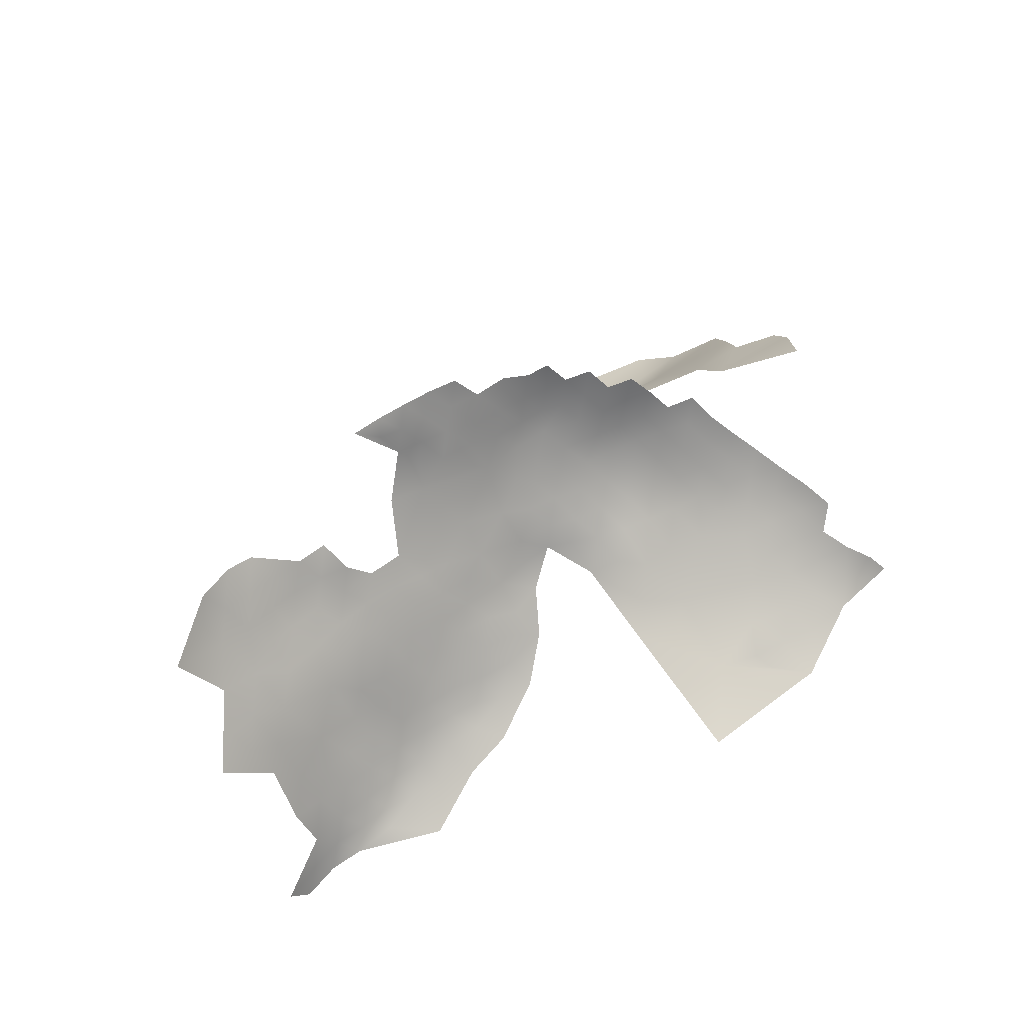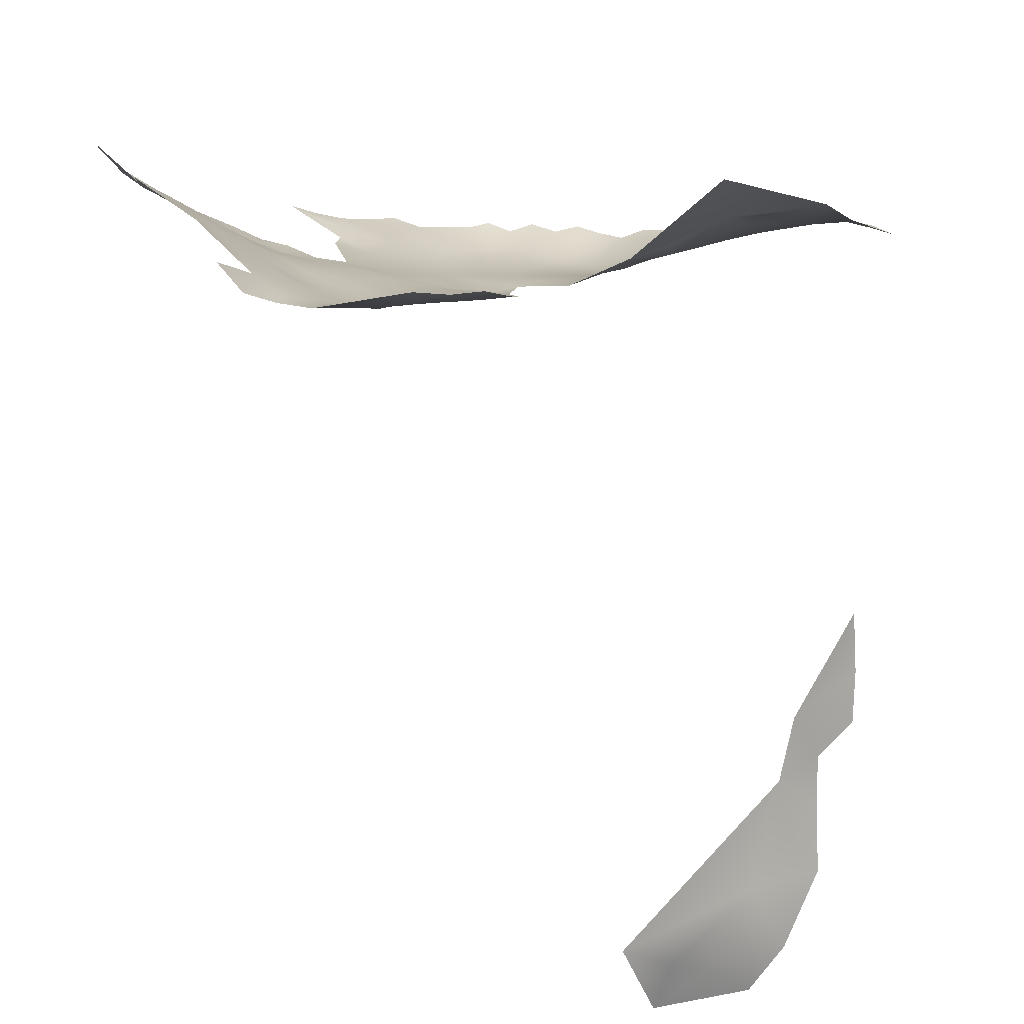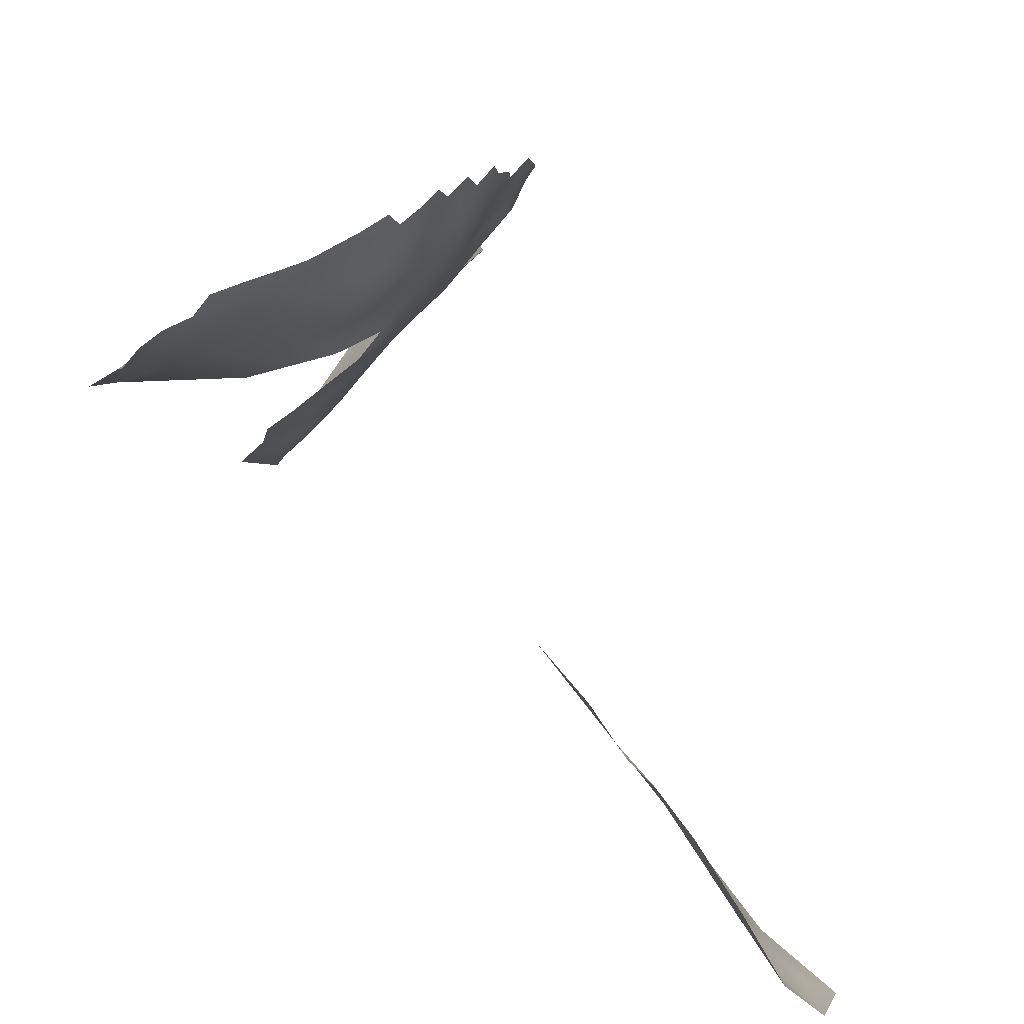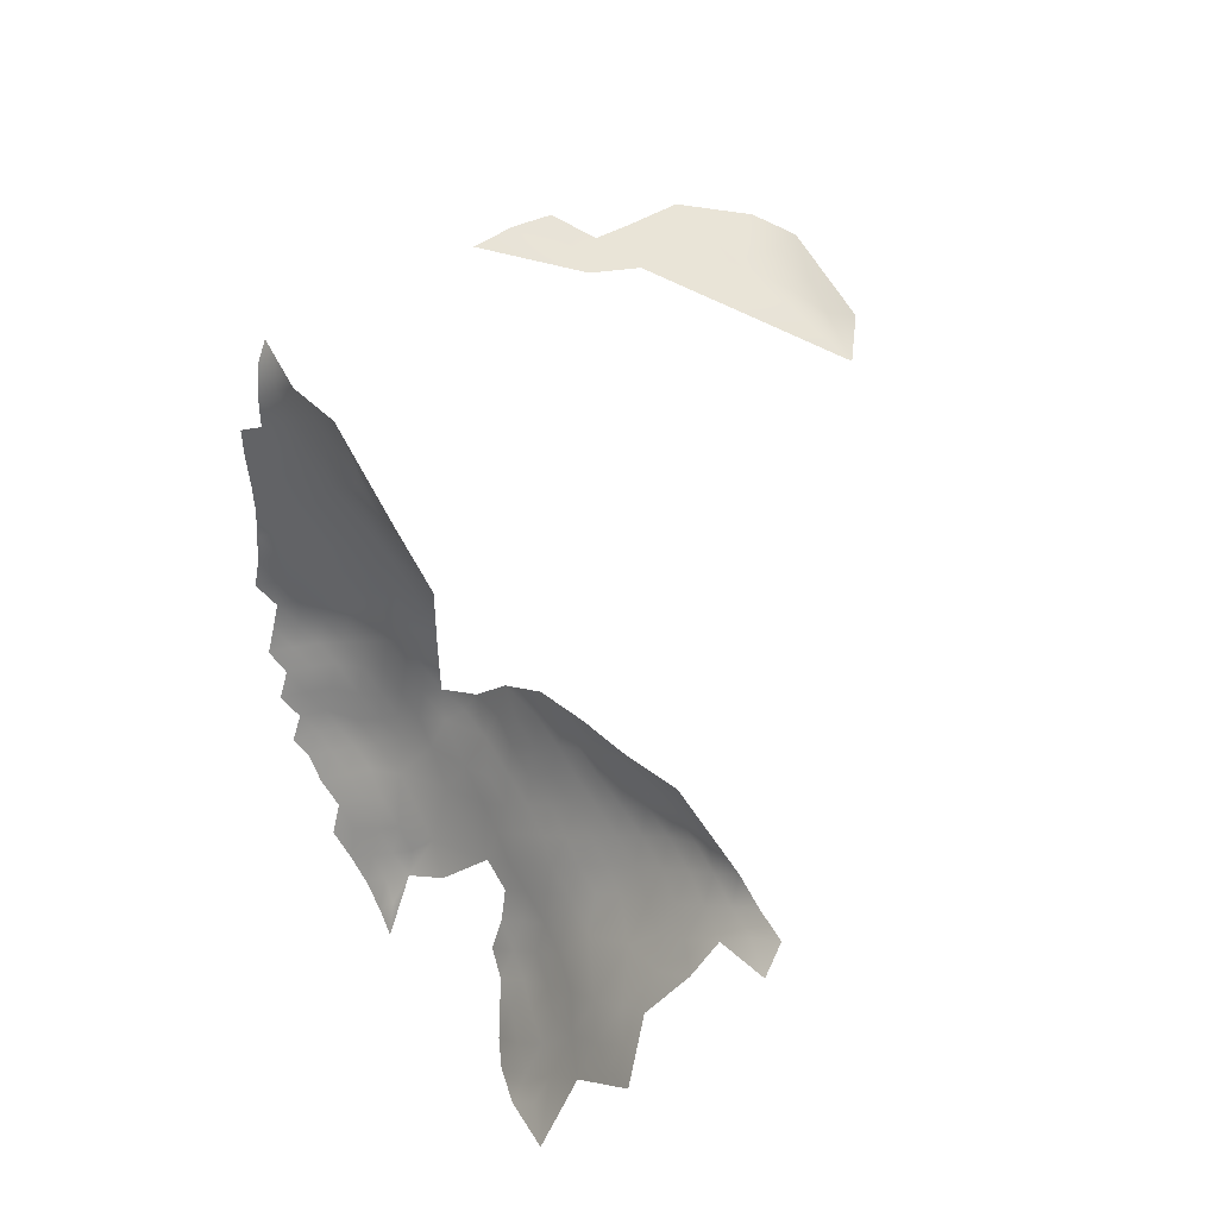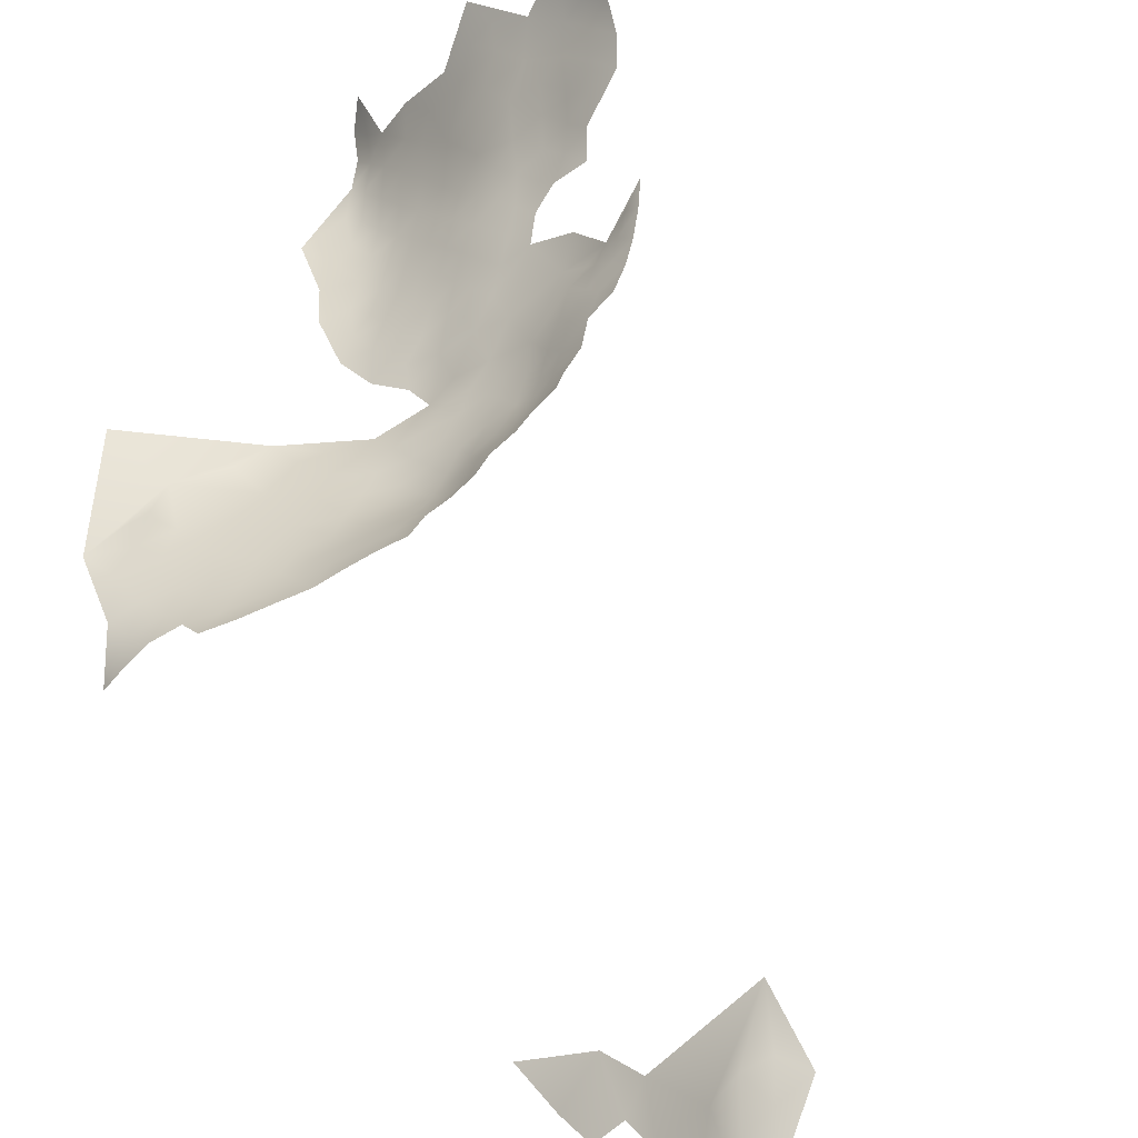
<metadata>
{"format":"obj","ext":"obj","renderer":"f3d","projection":"perspective","resolution":1024,"background":"white","views":[{"elev":-33.3,"azim":169.7,"up":"+Z"},{"elev":-33.3,"azim":-178.3,"up":"+Y"},{"elev":18.6,"azim":-56.4,"up":"+Y"},{"elev":-75.9,"azim":-72.2,"up":"+Z"},{"elev":72.5,"azim":-47.8,"up":"+Y"}]}
</metadata>
<code>
v -191 767.6 510
v -191.1 770.8 511.8
v -194 769.4 510.4
v -194 772.6 512.1
v -196.9 771.3 510.7
v -196.9 768.2 508.6
v -194 766.2 508.3
v -197 765.1 506.4
v -194 763 505.8
v -191 764.2 507.7
v -191 761.3 505
v -187.8 762.9 506.3
v -187.9 765.9 508.9
v -199.9 767.1 507
v -200 764 504.5
v -197 762 503.3
v -194 760.1 502.6
v -191 758.6 501.6
v -200 769.8 509
v -187.7 760.1 503.7
v -184.6 764.6 507.7
v -184.5 761.8 505.1
v -187.6 757.5 500.8
v -194.2 756.7 497.7
v -190.7 755.9 498.2
v -191.7 753.7 495.1
v -187.4 753.7 497.5
v -203 768.8 507.6
v -203 771.6 509.7
v -206.2 770.5 508.5
v -206.2 767.6 506.1
v -203 765.9 505.3
v -206.3 765.1 503.6
v -203.1 763.3 502.8
v -209.7 766.9 504.4
v -209.7 764.2 501.4
v -206.3 762.3 500.2
v -209.6 769.6 506.6
v -213.2 768.8 504.8
v -213.1 766.1 502.4
v -199.9 772.7 511
v -196.9 774.4 512.7
v -188.3 769.1 510.8
v -200.8 760.7 500.3
v -213.1 763.2 499.4
v -216.4 765 500.2
v -216.5 762.3 497.5
v -213.1 760.5 496
v -210 761.7 498.2
v -216.5 767.9 502.8
v -219.8 764 498.8
v -184.4 758.9 502.3
v -213 757.9 491.9
v -208.3 759 495
v -216.7 759.6 493.9
v -220.3 761.3 496
v -220.5 758.9 492.7
v -216.3 757.1 489.7
v -216.7 754.6 484.6
v -212.6 755.8 488.2
v -181.2 760.7 504.1
v -181.2 763.4 506.4
v -223.5 762.7 498.4
v -181.1 757.9 501.6
v -178.4 762.1 505.1
v -178 759.5 502.8
v -191.2 774.2 513.1
v -188.4 775.8 513.6
v -188.4 772.6 512.6
v -185.8 771.1 511.4
v -185.6 774.4 512.9
v -182.8 772.9 512.3
v -182.7 776.3 513.7
v -185.5 767.8 509.9
v -182.7 769.5 510.6
v -181.5 766.3 508.5
v -178.2 764.6 507.1
v -178.4 767.8 509.6
v -180 771.2 511.5
v -226 760.9 498
v -223 760.6 496.2
v -177.5 756.2 499.8
v -181.2 755.4 499.7
v -178.4 753.5 498.1
v -180.4 751.2 495.7
v -178.1 749.3 492.9
v -175.5 751.9 495.6
v -174.4 759.1 502
v -175.2 766.1 507.8
v -175.1 769 509.7
v -175 772.2 511.3
v -177.6 770.4 511
v -177.7 773.3 512.3
v -172.2 767.9 508.1
v -172.1 771 509.9
v -171.5 764.3 505.3
v -175.7 762.6 505.2
v -169.1 770 508.1
v -197 759 499.3
v -171.7 774.9 512.2
v -168.6 773.4 510.2
v -165.4 775.3 510.6
v -165.4 772.3 508.7
v -162.2 774.1 509.3
v -159.2 772.9 507.7
v -162.2 771.2 507.3
v -165.3 769.3 506.8
v -168.5 767.5 506.4
v -162.3 768.4 505.5
v -165.3 766.4 504.7
v -162.3 765.8 504.3
v -159.4 767.2 504.4
v -159.3 770.2 505.7
v -163.3 762.7 502
v -159.3 762.7 499.8
v -156.1 772.2 505.7
v -153.3 771.6 503.4
v -156.7 770.1 504.3
v -174.9 775.3 512.8
v -179.9 774.8 513.1
v -177.1 776.7 513.7
v -181.6 747.2 491.1
v -174.7 748.8 491.9
v -177.6 747.2 490.5
v -174.5 746.1 488.9
v -177.9 744.6 487.7
v -174.6 743.3 486
v -177.4 741.4 484
v -174.2 740.8 483.5
v -171.1 742.3 484.6
v -171.1 745.1 487.3
v -171.1 739.6 481.8
v -174.6 738.7 480.7
v -171.1 736.8 478.6
v -167.6 738.1 479.8
v -167.6 740.9 482.4
v -167.6 735.2 476.9
v -164.3 736.8 477.9
v -164.3 739.7 480.4
v -164.3 733.8 474.8
v -161.1 735.6 475.1
v -161.1 738.6 478.3
v -164.3 742.7 483.1
v -161.1 741.8 481.1
v -161.1 745 483.8
v -157.9 741.3 479.2
v -158.2 744.1 482
v -164.3 745.6 485.7
v -167.6 743.6 485
v -167.6 746.3 487.8
v -171.1 747.8 490.1
v -157.9 747.2 484.7
v -157.9 749.9 487.5
v -157.9 752.5 490.3
v -157.9 755.1 493.2
v -161.2 753.6 492.4
v -161.2 750.9 489.6
v -154.6 751.3 487.5
v -154.6 754 490.7
v -161.2 756.3 495.6
v -154.5 756.7 492.8
v -161.2 748.3 487
v -154.2 746.2 481
v -167.3 732.2 473.3
v -170.7 733.9 474.5
v -171 730.8 468.9
v -163.9 731 471.6
v -161 732.7 472.1
v -157.7 738.2 475.6
v -157.7 735.2 472.4
v -171.2 750.4 492.7
v -164.4 754 494.1
v -164.4 751.5 491.4
v -174.6 735.7 475.6
v -181.1 743.1 485.7
v -178.2 739 479.3
v -161 730 469.2
v -153.7 741.7 475.9
v -154.9 738 472.9
v -154.5 735.2 469.9
v -151.5 739 471
v -167.6 749.1 490.3
v -167.7 751.9 493.1
v -167.7 754.6 496
v -164.3 748.3 488.3
v -151.3 753.4 488.2
v -151.3 756.2 491.2
v -151.2 759 494.4
v -148.2 756 489
v -148.2 758.8 491.7
v -155 748.7 484.5
v -151.6 750.4 484.1
v -157.7 732.1 469.3
v -157.6 729.2 466.9
v -160.9 727.3 466.8
v -145.4 755.9 486.2
v -145.2 758.5 489.3
v -142.2 758.5 486.3
v -141.9 761.1 490.2
v -145.7 753.1 482.7
v -142.6 755.4 483
v -148.2 753 485.2
v -154.6 731.5 466
v -154.9 728 463.6
v -157.5 726.3 464.5
v -164.5 729.5 469.5
v -154.6 725 461
v -151.9 727.7 459.3
v -170.9 752.9 494.9
v -172.1 755.5 497.6
v -169.6 758.7 500.2
v -151.4 735.7 467
v -148.4 750.1 480.8
v -144.1 751.3 478.9
v -139.3 758.5 483.9
v -139.1 761.6 487.8
v -139.4 755.6 480.5
v -136.8 758.3 481.1
v -136.3 761 483.9
v -134.1 758.2 475.2
v -184.2 756.6 500.1
v -211.5 754.1 485.2
v -194.6 754 493.7
v -144.2 748.4 474.6
v -141.8 748.2 471.9
v -144.5 745.4 471.1
v -141.1 745.8 467.4
v -148 744.3 473
v -140.2 751.9 475.9
v -208.5 756.3 490.1
v -209.3 754.8 486.4
v -147.8 741.9 469.9
v -148.2 747.4 476.6
v -194.5 751.2 489.5
v -205 753.3 485.1
v -199.5 755.1 493.7
v -199.1 752.2 488.3
v -204.6 750.7 475.2
v -209.2 698.8 576.8
v -203.4 699 571.1
v -196.6 694.3 571.8
v -209 702.4 570.6
v -209.7 708.1 566.1
v -214 703.8 574.4
v -203.7 702 565.7
v -198.9 698.2 567.2
v -192.7 697.1 560.3
v -223.6 729.6 560.8
v -218.8 724.9 561.3
v -218.7 720.1 566
v -213.4 720.3 559.4
v -218.8 713.4 571.8
v -214.3 715.6 565.2
v -215.5 726.9 554.5
v -224.1 734.8 556.5
v -223.7 739.8 550
v -223.7 744.5 543.2
f 74 70 43
f 68 67 69
f 71 68 69
f 79 92 93
f 112 109 111
f 74 75 70
f 78 90 92
f 90 89 94
f 113 109 112
f 113 106 109
f 72 120 73
f 71 72 73
f 92 91 93
f 106 107 109
f 121 120 93
f 95 90 94
f 90 91 92
f 90 95 91
f 3 1 2
f 3 2 4
f 98 95 94
f 105 106 113
f 14 6 19
f 3 4 5
f 116 118 117
f 14 19 28
f 32 31 33
f 43 2 1
f 76 62 77
f 63 80 81
f 30 28 29
f 106 103 107
f 106 104 103
f 110 111 109
f 105 104 106
f 101 103 102
f 2 67 4
f 2 69 67
f 13 74 43
f 102 103 104
f 11 20 12
f 11 10 9
f 65 77 62
f 65 62 61
f 32 28 31
f 6 3 5
f 97 77 65
f 221 52 23
f 12 10 11
f 78 89 90
f 64 221 83
f 64 52 221
f 145 144 147
f 62 76 21
f 8 6 14
f 8 7 6
f 135 138 139
f 71 69 70
f 19 29 28
f 19 41 29
f 47 46 51
f 96 94 89
f 137 138 135
f 113 116 105
f 113 118 116
f 5 4 42
f 20 22 12
f 32 14 28
f 143 149 136
f 35 33 31
f 9 10 7
f 9 7 8
f 156 173 157
f 146 147 144
f 133 132 129
f 72 75 79
f 78 76 77
f 78 77 89
f 47 45 46
f 124 126 125
f 7 3 6
f 7 1 3
f 143 144 145
f 64 83 82
f 64 82 66
f 31 28 30
f 15 8 14
f 15 14 32
f 110 109 107
f 110 107 108
f 142 139 138
f 156 157 154
f 156 154 155
f 177 167 206
f 34 15 32
f 50 40 39
f 150 148 185
f 127 125 126
f 186 189 187
f 209 184 210
f 168 167 177
f 22 61 62
f 22 62 21
f 148 143 145
f 139 136 135
f 153 154 157
f 153 157 162
f 18 23 20
f 149 143 148
f 151 171 123
f 72 71 70
f 72 70 75
f 159 187 161
f 13 43 1
f 172 173 156
f 13 10 12
f 177 195 194
f 177 194 193
f 12 22 21
f 12 21 13
f 119 121 93
f 119 93 91
f 52 20 23
f 17 11 9
f 66 61 64
f 66 65 61
f 187 189 190
f 35 38 39
f 35 39 40
f 83 84 82
f 124 123 86
f 143 139 144
f 143 136 139
f 186 187 159
f 112 118 113
f 34 32 33
f 19 6 5
f 19 5 41
f 16 17 9
f 206 195 177
f 218 219 215
f 218 215 217
f 48 49 45
f 48 45 47
f 182 150 185
f 149 148 150
f 79 93 120
f 79 120 72
f 31 38 35
f 156 160 172
f 205 194 195
f 129 132 130
f 129 130 127
f 49 36 45
f 49 37 36
f 197 190 189
f 41 5 42
f 159 161 155
f 159 155 154
f 155 160 156
f 187 190 188
f 40 36 35
f 78 92 79
f 38 31 30
f 36 33 35
f 97 96 89
f 97 89 77
f 134 137 135
f 21 74 13
f 133 134 132
f 11 18 20
f 11 17 18
f 151 125 131
f 140 138 137
f 52 22 20
f 128 129 127
f 164 140 137
f 232 226 228
f 141 168 170
f 203 193 194
f 158 186 159
f 127 130 131
f 127 131 125
f 43 70 69
f 43 69 2
f 188 161 187
f 123 125 151
f 123 124 125
f 179 170 180
f 209 171 183
f 209 183 184
f 26 27 25
f 40 45 36
f 230 53 60
f 230 54 53
f 37 33 36
f 37 34 33
f 40 50 46
f 40 46 45
f 16 8 15
f 16 9 8
f 181 179 180
f 182 173 183
f 162 152 153
f 180 212 181
f 142 144 139
f 142 146 144
f 10 1 7
f 10 13 1
f 132 135 136
f 132 134 135
f 231 60 222
f 168 141 140
f 130 136 149
f 130 132 136
f 57 56 81
f 87 86 123
f 122 124 86
f 169 170 179
f 169 141 170
f 47 51 56
f 197 189 196
f 52 64 61
f 52 61 22
f 141 169 142
f 100 119 91
f 56 63 81
f 56 51 63
f 55 48 47
f 98 108 107
f 128 126 175
f 128 127 126
f 172 184 183
f 172 183 173
f 82 88 66
f 151 150 182
f 151 131 150
f 158 154 153
f 158 159 154
f 58 60 53
f 168 177 193
f 168 193 170
f 169 146 142
f 55 56 57
f 55 47 56
f 201 217 215
f 201 215 198
f 152 145 147
f 108 98 94
f 185 162 157
f 100 95 101
f 100 91 95
f 162 185 148
f 214 200 213
f 178 169 179
f 205 207 204
f 101 95 98
f 201 198 196
f 200 196 202
f 200 201 196
f 204 194 205
f 204 203 194
f 87 84 85
f 87 85 86
f 216 198 215
f 141 138 140
f 141 142 138
f 182 171 151
f 182 183 171
f 149 131 130
f 149 150 131
f 192 158 191
f 219 216 215
f 165 164 137
f 44 16 15
f 44 15 34
f 178 146 169
f 202 196 189
f 202 189 186
f 180 170 193
f 54 49 48
f 167 168 140
f 167 140 164
f 25 23 18
f 208 204 207
f 199 198 216
f 231 230 60
f 229 214 224
f 98 107 103
f 98 103 101
f 191 153 152
f 191 158 153
f 225 226 227
f 214 213 233
f 214 233 224
f 53 54 48
f 53 48 55
f 66 97 65
f 23 27 221
f 23 25 27
f 108 94 96
f 97 66 88
f 185 173 182
f 185 157 173
f 87 123 171
f 87 171 209
f 197 198 199
f 197 196 198
f 78 75 76
f 78 79 75
f 163 191 152
f 163 152 147
f 76 74 21
f 76 75 74
f 99 16 44
f 99 17 16
f 192 202 186
f 192 186 158
f 162 145 152
f 162 148 145
f 58 53 55
f 229 224 225
f 213 200 202
f 213 202 192
f 133 129 128
f 133 128 176
f 58 55 57
f 224 233 228
f 224 226 225
f 224 228 226
f 114 111 110
f 24 26 25
f 24 223 26
f 24 25 18
f 203 180 193
f 203 212 180
f 122 126 124
f 83 85 84
f 165 134 174
f 165 137 134
f 236 223 24
f 174 134 133
f 87 209 210
f 59 222 60
f 59 60 58
f 174 133 176
f 112 111 114
f 192 191 163
f 122 86 85
f 24 17 99
f 24 18 17
f 166 164 165
f 214 201 200
f 163 147 146
f 112 114 115
f 37 44 34
f 236 24 99
f 163 146 178
f 184 172 160
f 83 221 27
f 122 175 126
f 199 190 197
f 234 26 223
f 210 211 88
f 87 82 84
f 206 167 164
f 178 179 181
f 184 211 210
f 166 206 164
f 236 234 223
f 214 229 217
f 214 217 201
f 88 96 97
f 82 210 88
f 82 87 210
f 213 192 163
f 112 117 118
f 237 234 236
f 181 232 228
f 241 246 240
f 245 243 242
f 232 181 212
f 110 108 96
f 253 250 252
f 57 81 80
f 235 231 222
f 54 37 49
f 176 128 175
f 208 203 204
f 227 226 232
f 178 181 228
f 239 242 244
f 251 254 249
f 220 218 217
f 251 249 250
f 251 250 253
f 114 160 115
f 220 217 229
f 240 246 245
f 240 245 242
f 239 240 242
f 235 230 231
f 163 233 213
f 166 165 174
f 236 99 44
f 178 233 163
f 178 228 233
f 220 219 218
f 59 58 57
f 227 229 225
f 254 248 249
f 166 195 206
f 234 27 26
f 236 54 230
f 254 255 248
f 235 234 237
f 235 237 236
f 235 236 230
f 235 222 59
f 243 253 252
f 247 246 241
f 244 242 243
f 251 253 243
f 247 245 246
f 244 243 252
f 241 240 239
f 238 235 59
f 254 256 255
f 238 234 235
f 247 243 245
f 247 251 243
f 211 96 88
f 96 114 110
f 160 211 184
f 211 114 96
f 211 160 114
f 54 44 37
f 44 54 236

</code>
